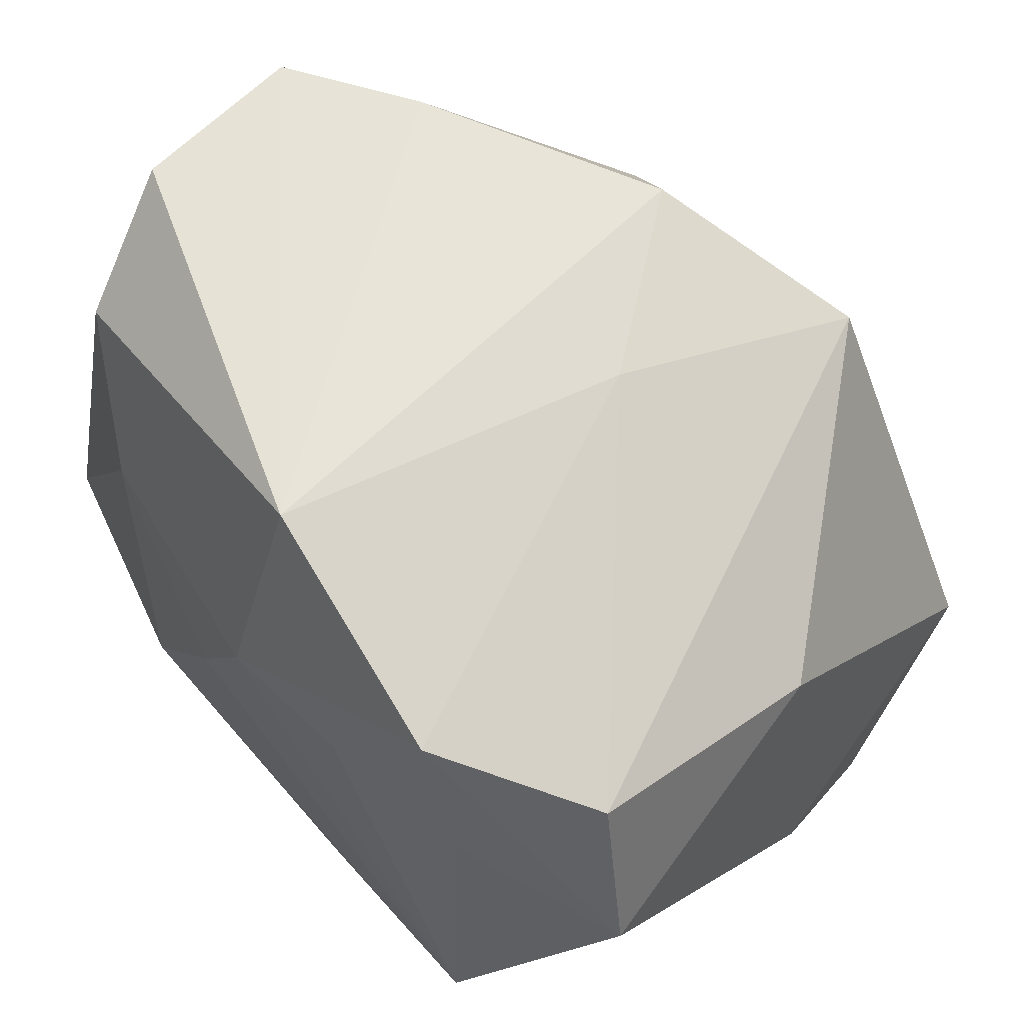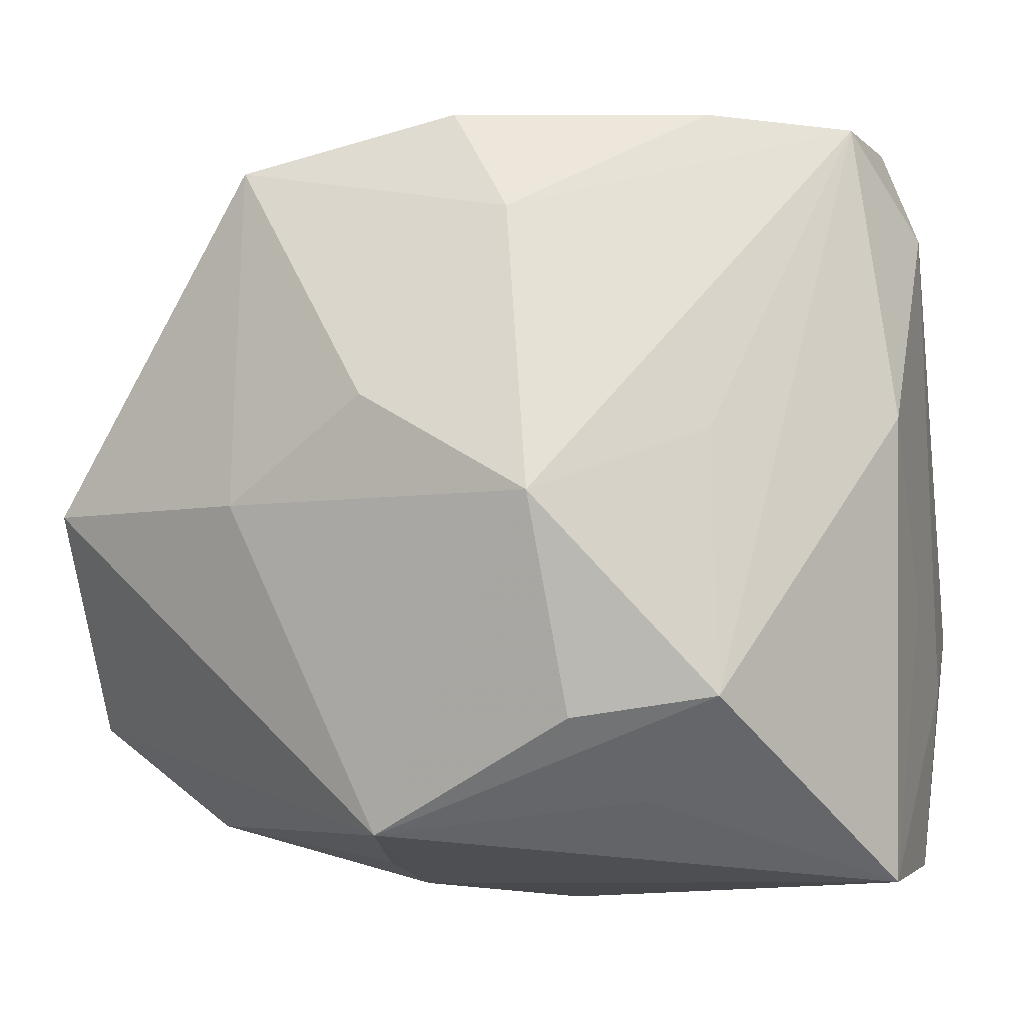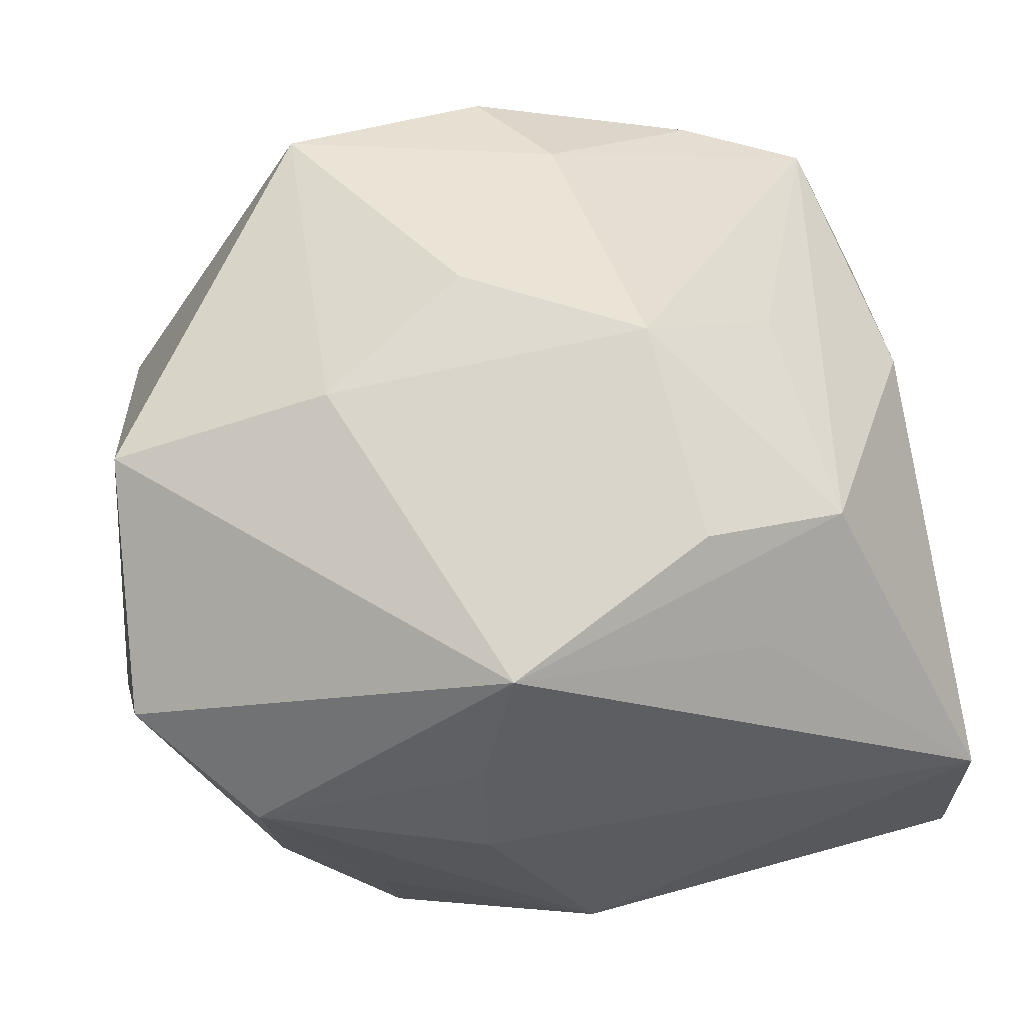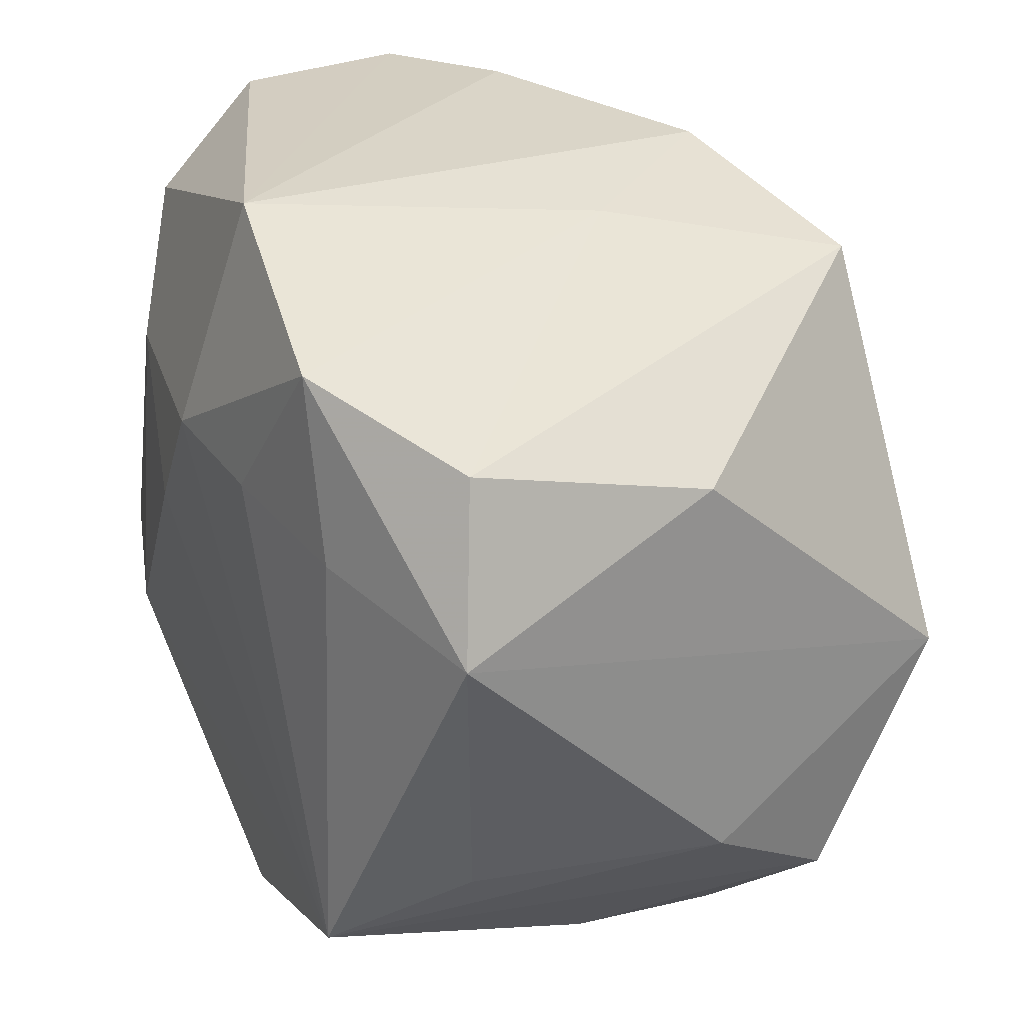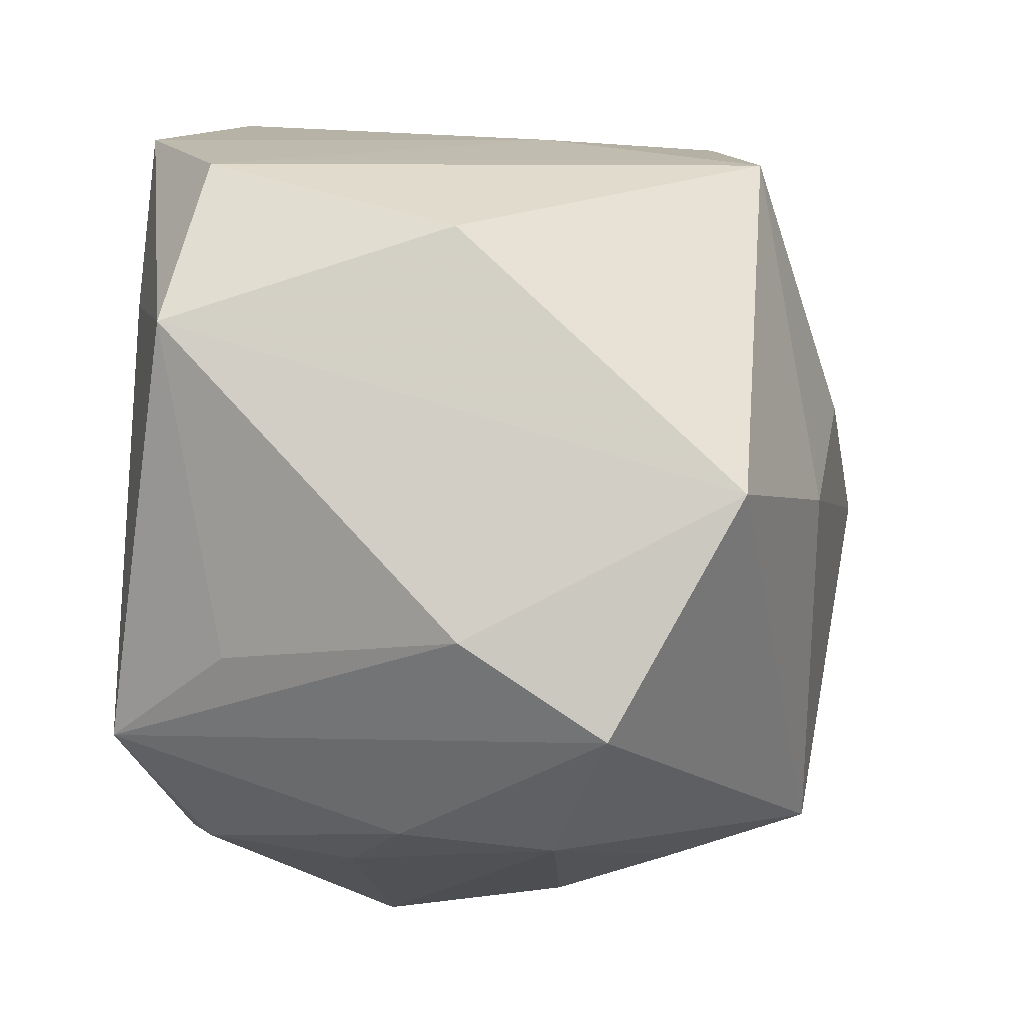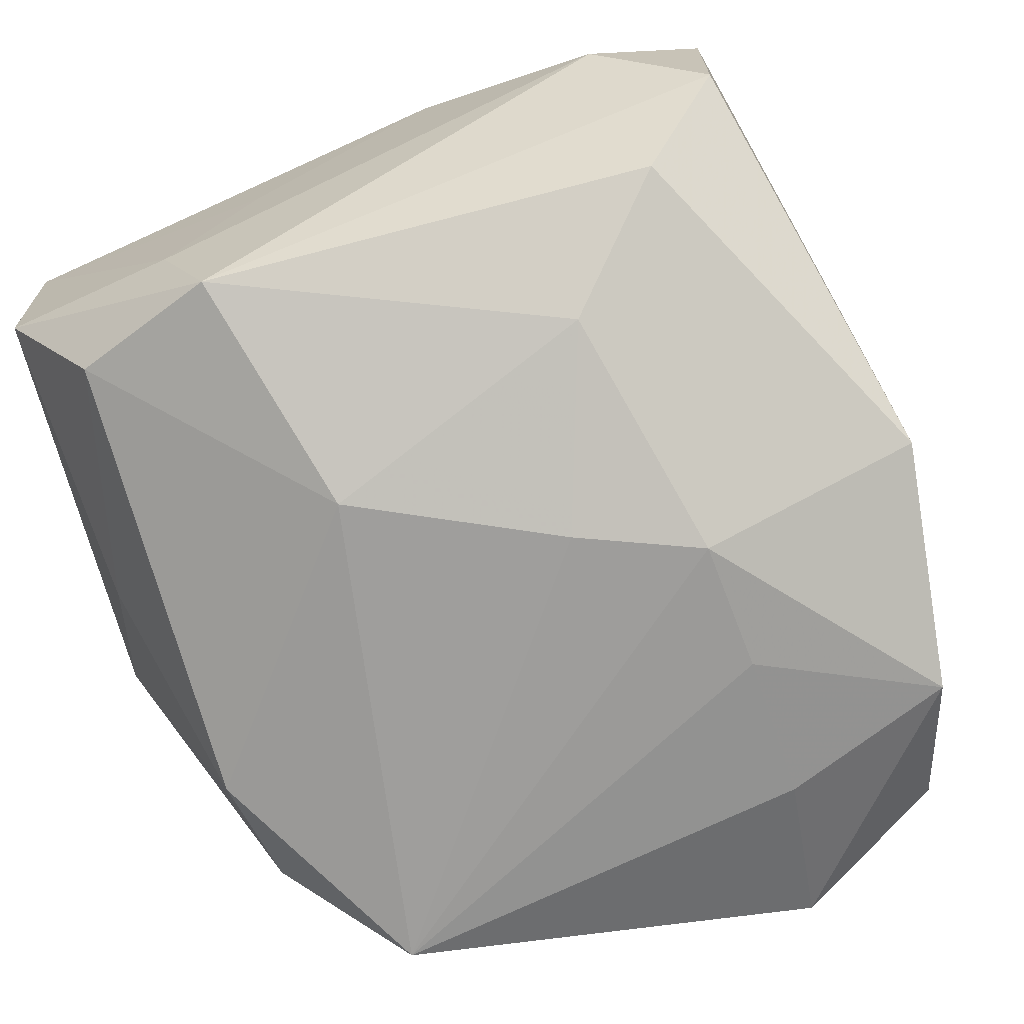
<metadata>
{"format":"obj","ext":"obj","renderer":"f3d","projection":"perspective","resolution":1024,"background":"white","views":[{"elev":65.0,"azim":-135.1,"up":"+Y"},{"elev":-1.6,"azim":18.3,"up":"+Y"},{"elev":64.8,"azim":-7.2,"up":"+Z"},{"elev":31.5,"azim":-119.5,"up":"+Y"},{"elev":-3.4,"azim":-84.8,"up":"+Y"},{"elev":-70.4,"azim":113.6,"up":"+Z"}]}
</metadata>
<code>
v -0.004992 -0.03002 -0.02748
v -0.01826 0.0299 0.02667
v -0.00427 -0.02885 0.03026
v -0.03428 0.02775 -0.02003
v -0.007439 -0.03556 0.007726
v 0.03746 -0.03384 -0.006927
v -0.03807 -0.02125 0.01388
v -0.02677 -0.02943 -0.004758
v 0.03813 0.00771 0.01084
v -0.01737 -0.0001956 0.03174
v 0.03359 -0.02641 -0.01859
v 0.0001773 0.03506 0.02211
v -0.03673 0.02168 0.001215
v 0.02628 -0.01638 0.0295
v 0.03343 0.03416 0.007885
v -0.01162 0.01816 -0.02975
v 0.01127 0.0008041 0.03548
v -0.004407 0.009272 0.03362
v -0.0004598 0.03823 -0.02328
v 0.03028 0.02658 -0.01832
v -0.03962 0.01358 -0.02333
v 0.01389 -0.01831 0.03219
v 0.0001037 0.01869 -0.03014
v 0.005754 0.008315 -0.03014
v 0.03351 0.03421 -0.007448
v 0.0383 -0.01742 -0.01016
v 0.0383 0.02473 0.0003269
v 0.006368 0.02608 0.02593
v 0.02418 0.00641 0.02405
v -0.02798 -0.03068 0.00875
v -0.01744 -0.03226 -0.01027
v 0.01869 -0.02578 0.02402
v 0.02138 0.03533 0.01354
v 0.01617 -0.008981 -0.02903
v -0.0212 0.03263 -0.02794
v -0.01637 -0.03032 -0.02338
v -0.03989 -0.01312 0.001738
v 0.03712 -0.01282 -0.02129
v 0.03769 -0.03366 0.009246
v 0.002232 -0.03844 -0.009267
v -0.02578 -0.021 -0.03014
v -0.00957 0.03441 0.006653
v 0.01235 -0.03417 -0.0158
v -0.03709 -0.0009366 0.02532
v 0.02186 0.01597 -0.02465
v -0.02504 0.01698 -0.02836
v 0.03821 -0.009236 0.0008039
v -0.007422 -0.03251 0.01796
v -0.03246 -0.01429 -0.01919
f 10 3 17
f 33 15 19
f 49 41 37
f 37 21 49
f 49 21 41
f 40 39 5
f 5 39 3
f 21 4 35
f 36 8 41
f 41 1 36
f 36 1 40
f 41 24 34
f 34 1 41
f 6 39 40
f 37 41 7
f 41 8 7
f 18 10 17
f 2 10 18
f 19 35 42
f 42 4 2
f 42 35 4
f 12 42 2
f 12 33 19
f 19 42 12
f 17 15 28
f 15 33 28
f 33 12 28
f 28 12 2
f 28 18 17
f 2 18 28
f 23 35 19
f 23 24 41
f 41 21 46
f 21 35 46
f 31 36 40
f 8 36 31
f 45 34 24
f 24 23 45
f 45 20 38
f 38 34 45
f 19 20 45
f 45 23 19
f 17 3 22
f 22 14 17
f 3 14 22
f 3 39 32
f 32 14 3
f 39 14 32
f 29 15 17
f 17 14 29
f 29 14 15
f 15 27 25
f 19 15 25
f 25 20 19
f 38 20 25
f 25 27 38
f 40 1 43
f 43 6 40
f 38 6 11
f 11 34 38
f 1 34 11
f 11 43 1
f 6 43 11
f 39 6 26
f 38 27 26
f 26 6 38
f 3 7 30
f 30 7 8
f 40 5 30
f 30 31 40
f 8 31 30
f 44 10 2
f 3 10 44
f 44 7 3
f 37 7 44
f 44 21 37
f 16 23 41
f 35 23 16
f 41 46 16
f 16 46 35
f 9 14 39
f 9 27 15
f 15 14 9
f 13 4 21
f 21 44 13
f 2 4 13
f 13 44 2
f 48 5 3
f 3 30 48
f 48 30 5
f 47 26 27
f 27 9 47
f 39 26 47
f 47 9 39

</code>
